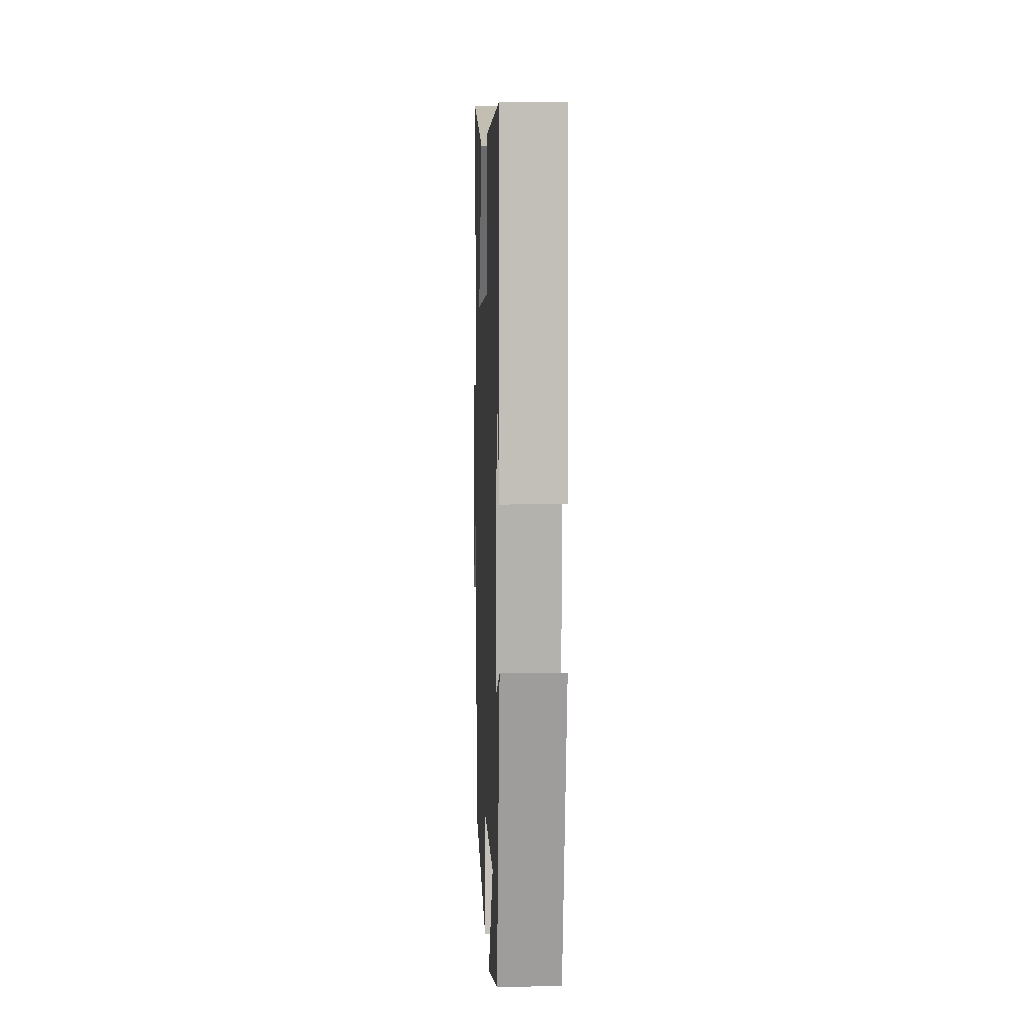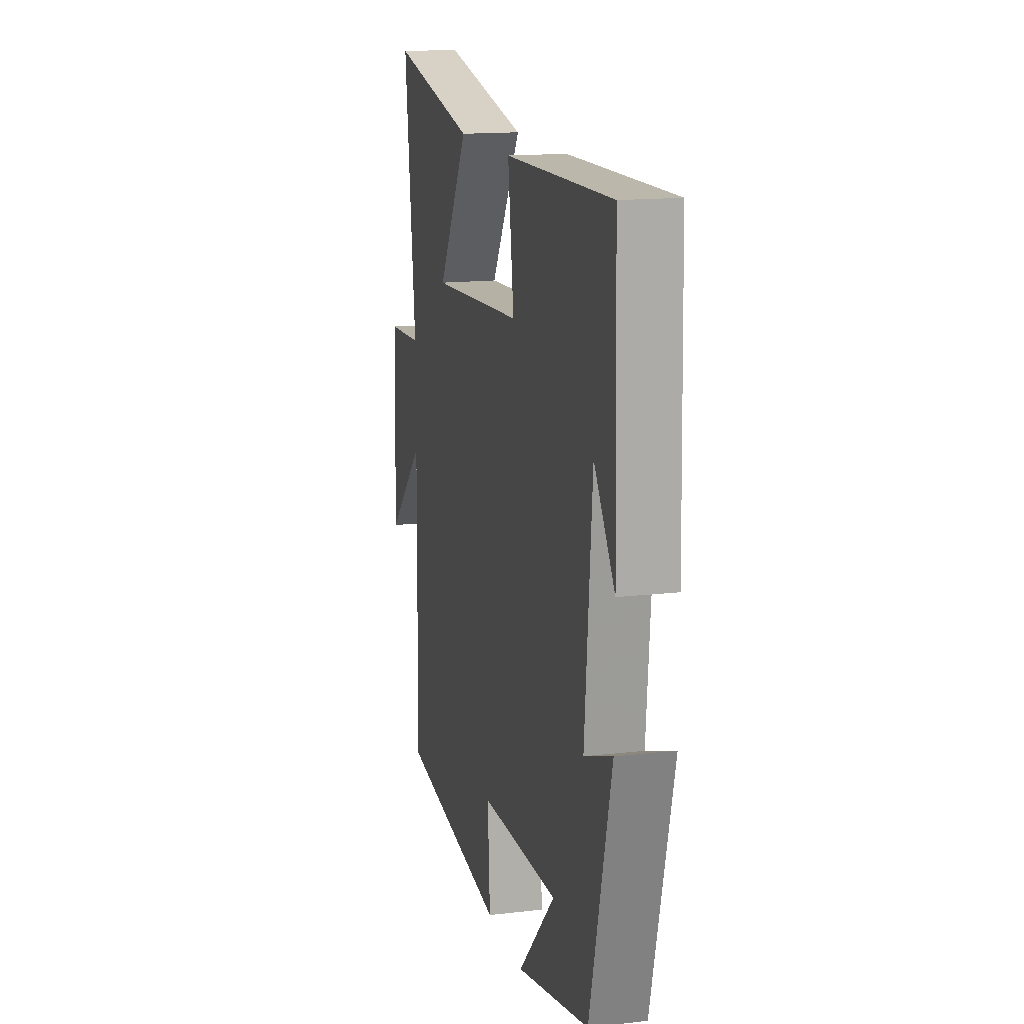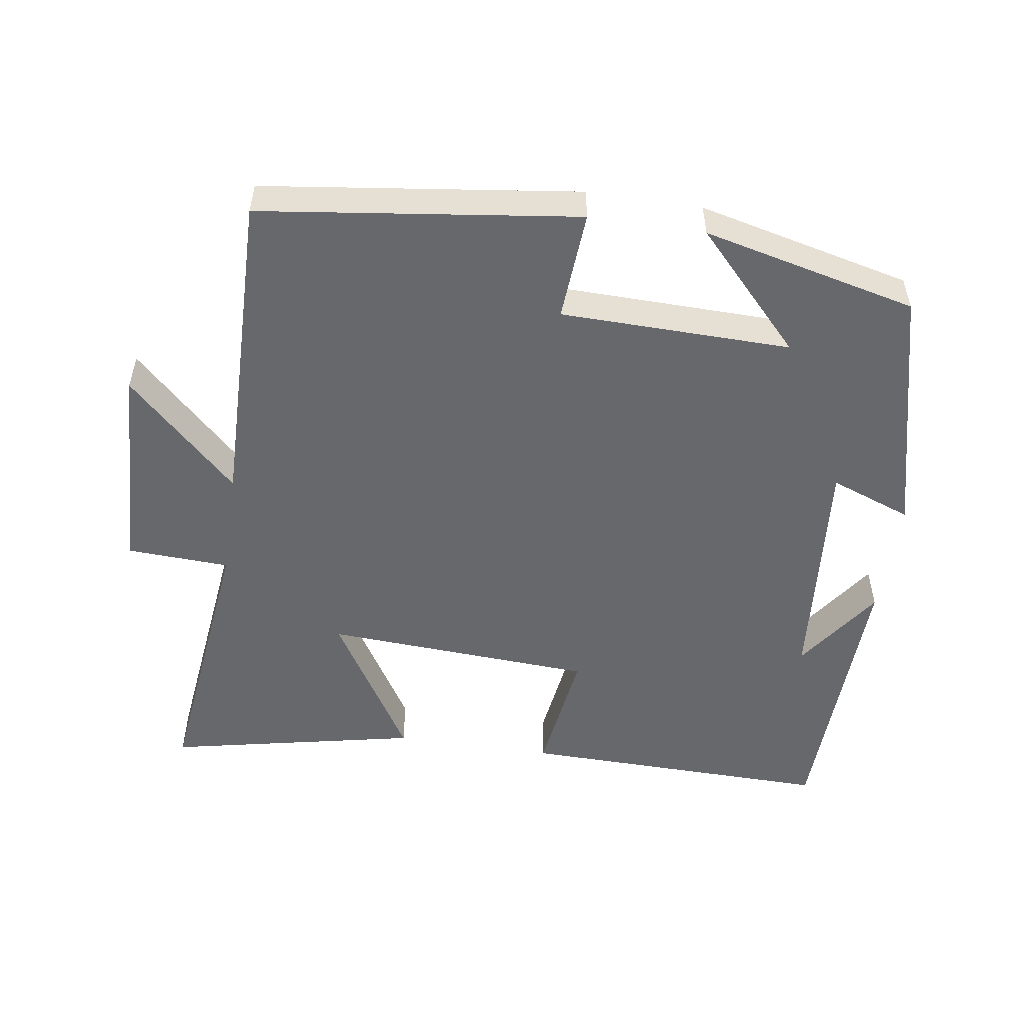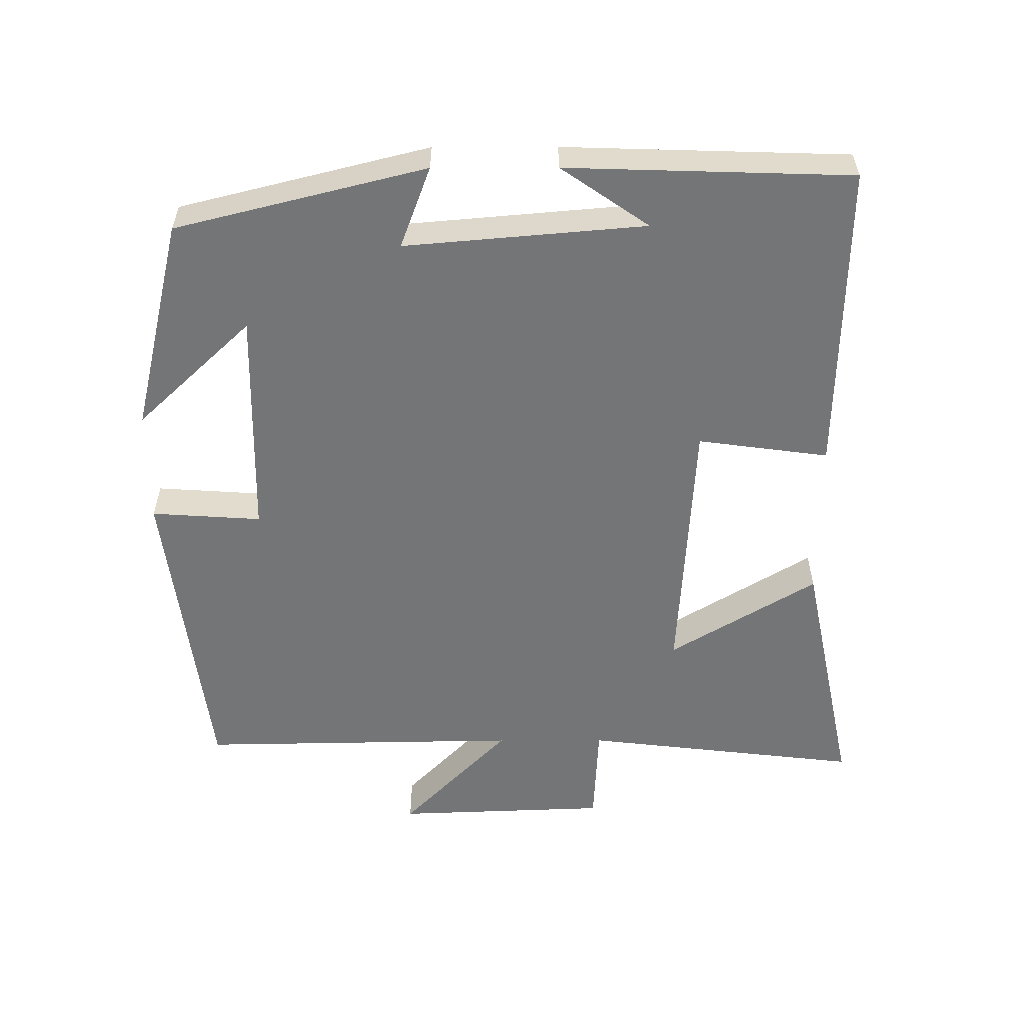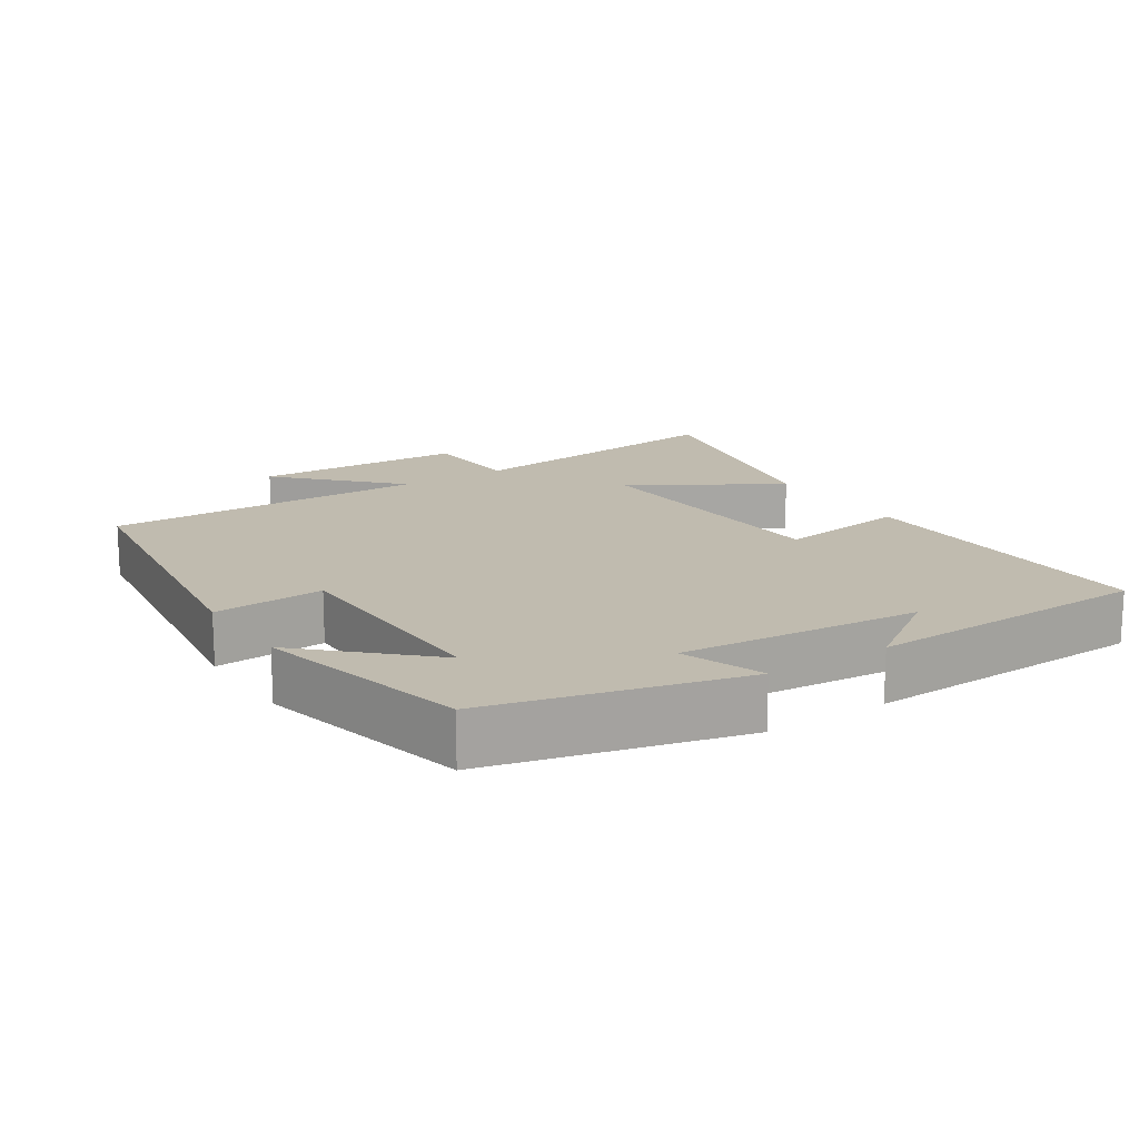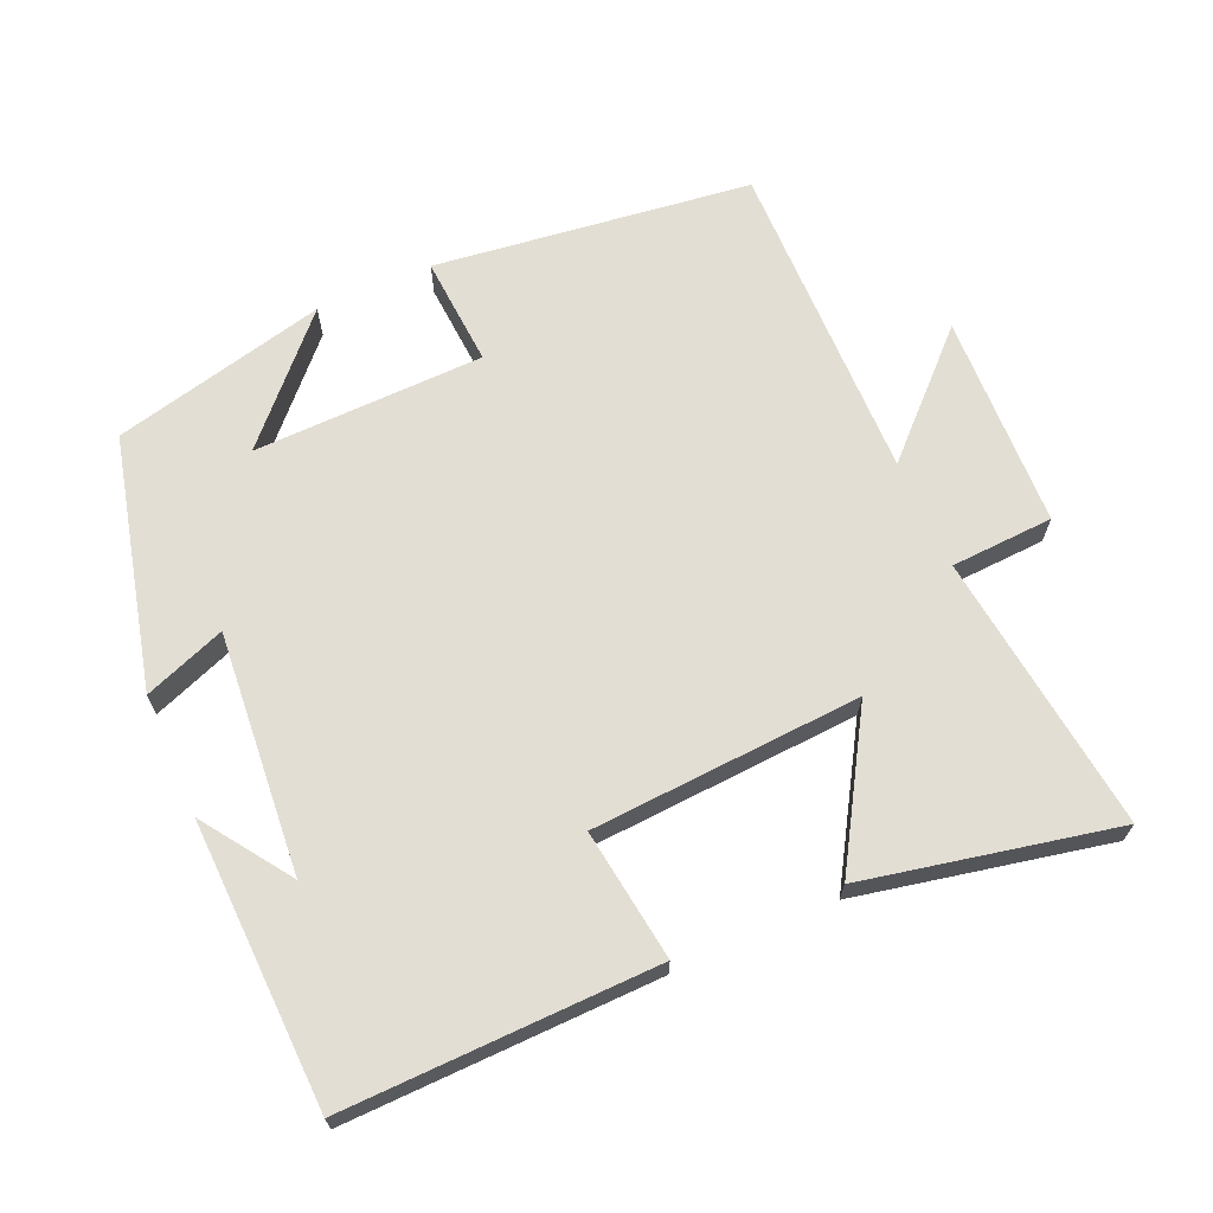
<metadata>
{"format":"obj","ext":"obj","renderer":"f3d","projection":"perspective","resolution":1024,"background":"white","views":[{"elev":5.6,"azim":-92.2,"up":"+Z"},{"elev":15.2,"azim":-104.0,"up":"+Z"},{"elev":-52.4,"azim":171.4,"up":"+Y"},{"elev":-56.5,"azim":-89.9,"up":"+Y"},{"elev":16.1,"azim":-123.1,"up":"+Y"},{"elev":67.3,"azim":-23.9,"up":"+Y"}]}
</metadata>
<code>
v 0.508 0.07 -0.441
v 0.058 0.07 -0.5
v 0.068 0.07 -0.343
v -0.26 0.07 -0.337
v -0.106 0.07 -0.5
v -0.411 0.07 -0.428
v -0.5 0.07 -0.072
v -0.384 0.07 -0.115
v -0.414 0.07 0.227
v -0.5 0.07 0.102
v -0.488 0.07 0.508
v -0.043 0.07 0.5
v -0.068 0.07 0.313
v 0.316 0.07 0.291
v 0.189 0.07 0.5
v 0.546 0.07 0.575
v 0.5 0.07 0.178
v 0.646 0.07 0.171
v 0.658 0.07 -0.133
v 0.5 0.07 0.02
v 0.508 0 -0.441
v 0.058 0 -0.5
v 0.068 0 -0.343
v -0.26 0 -0.337
v -0.106 0 -0.5
v -0.411 0 -0.428
v -0.5 0 -0.072
v -0.384 0 -0.115
v -0.414 0 0.227
v -0.5 0 0.102
v -0.488 0 0.508
v -0.043 0 0.5
v -0.068 0 0.313
v 0.316 0 0.291
v 0.189 0 0.5
v 0.546 0 0.575
v 0.5 0 0.178
v 0.646 0 0.171
v 0.658 0 -0.133
v 0.5 0 0.02
f 17 18 19 20
f 14 15 16 17
f 13 14 17 20
f 11 12 13
f 9 10 11
f 9 11 13 20
f 6 7 8
f 4 5 6
f 4 6 8
f 3 4 8 9
f 1 2 3
f 1 3 9 20
f 40 39 38 37
f 37 36 35 34
f 40 37 34 33
f 33 32 31
f 31 30 29
f 40 33 31 29
f 28 27 26
f 26 25 24
f 28 26 24
f 29 28 24 23
f 23 22 21
f 40 29 23 21
f 1 21 22 2
f 2 22 23 3
f 3 23 24 4
f 4 24 25 5
f 5 25 26 6
f 6 26 27 7
f 7 27 28 8
f 8 28 29 9
f 9 29 30 10
f 10 30 31 11
f 11 31 32 12
f 12 32 33 13
f 13 33 34 14
f 14 34 35 15
f 15 35 36 16
f 16 36 37 17
f 17 37 38 18
f 18 38 39 19
f 19 39 40 20
f 20 40 21 1

</code>
